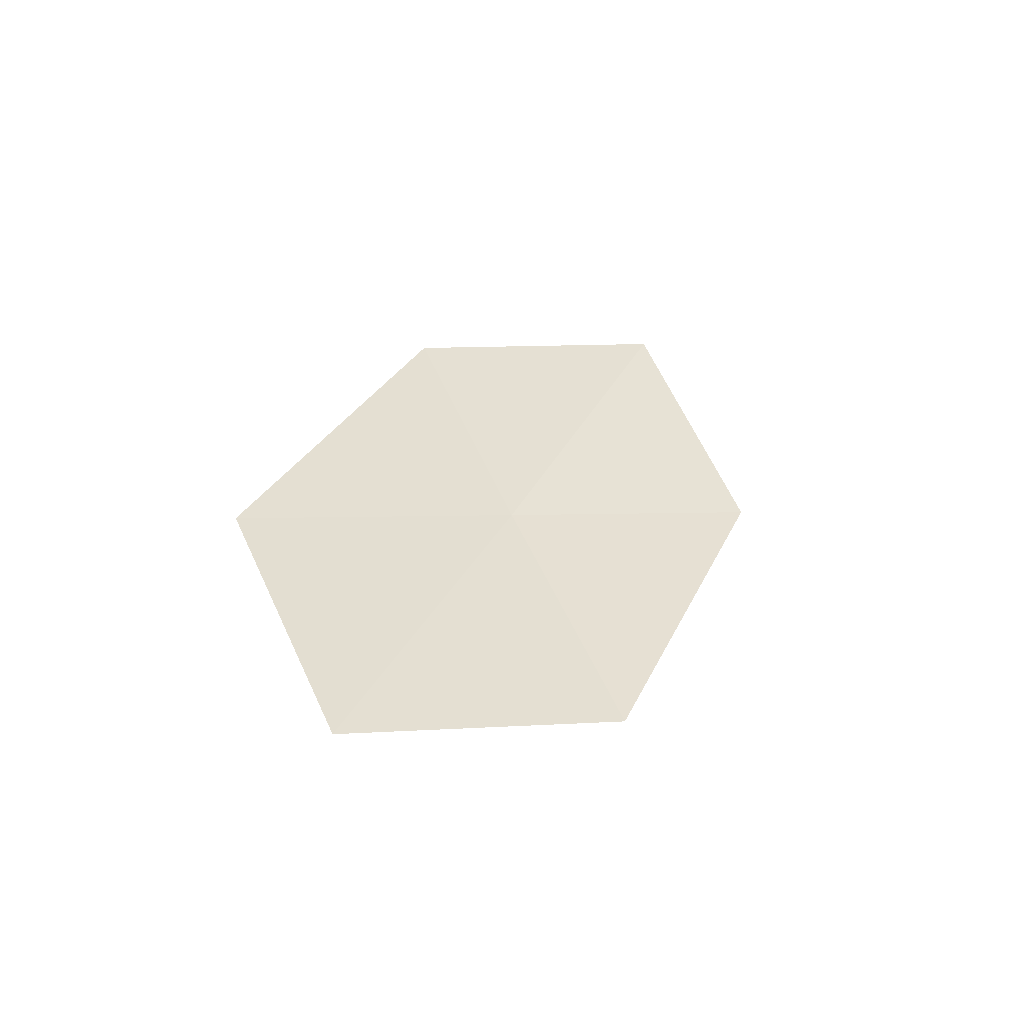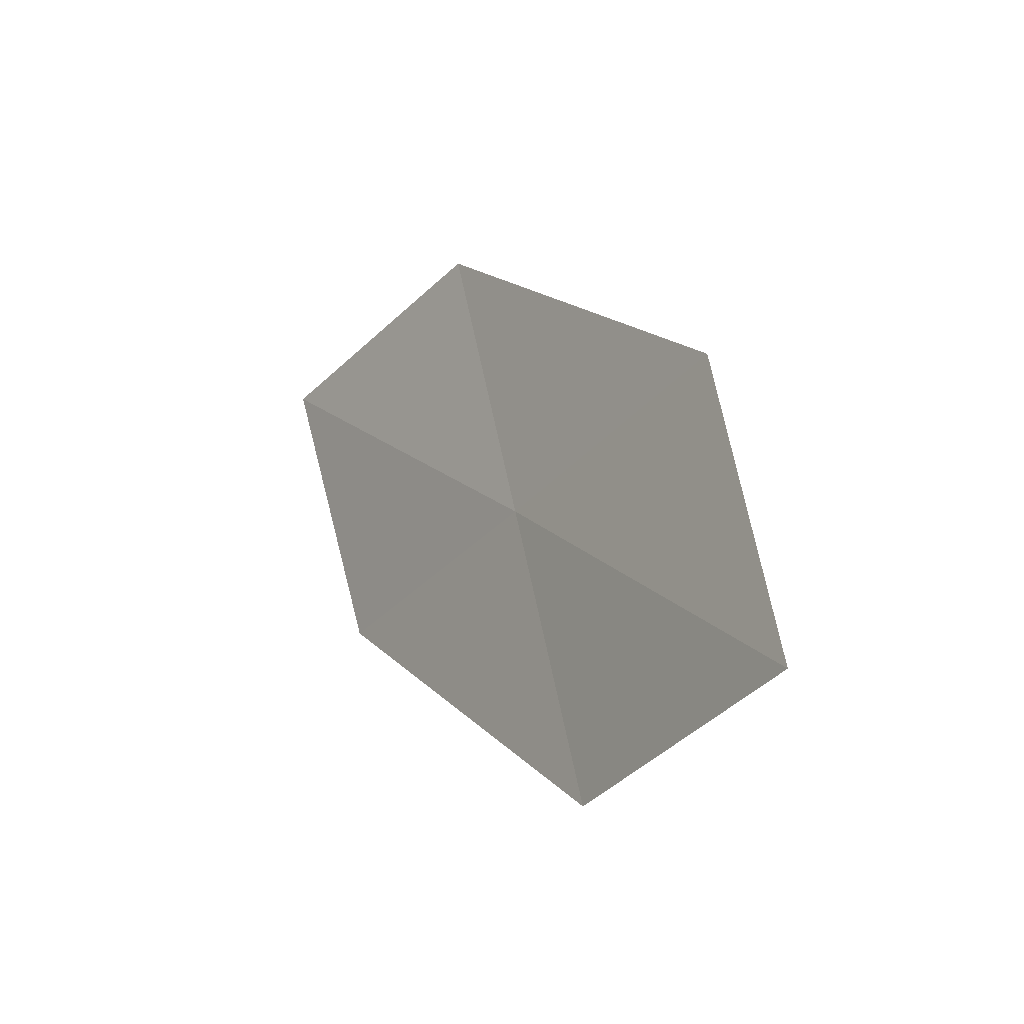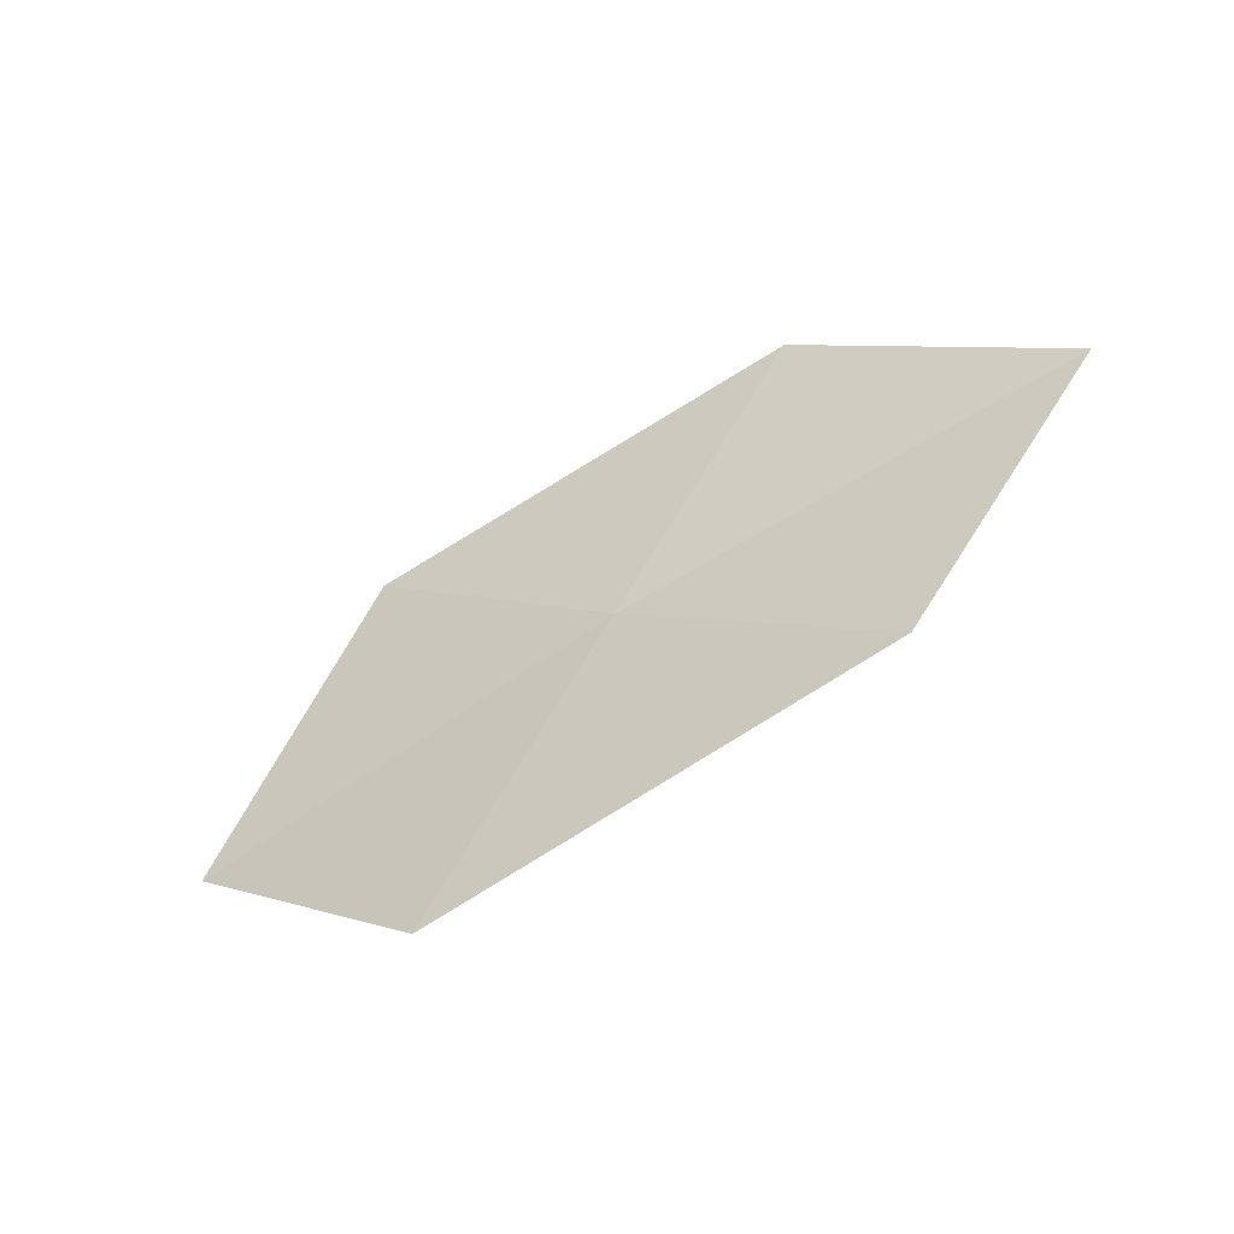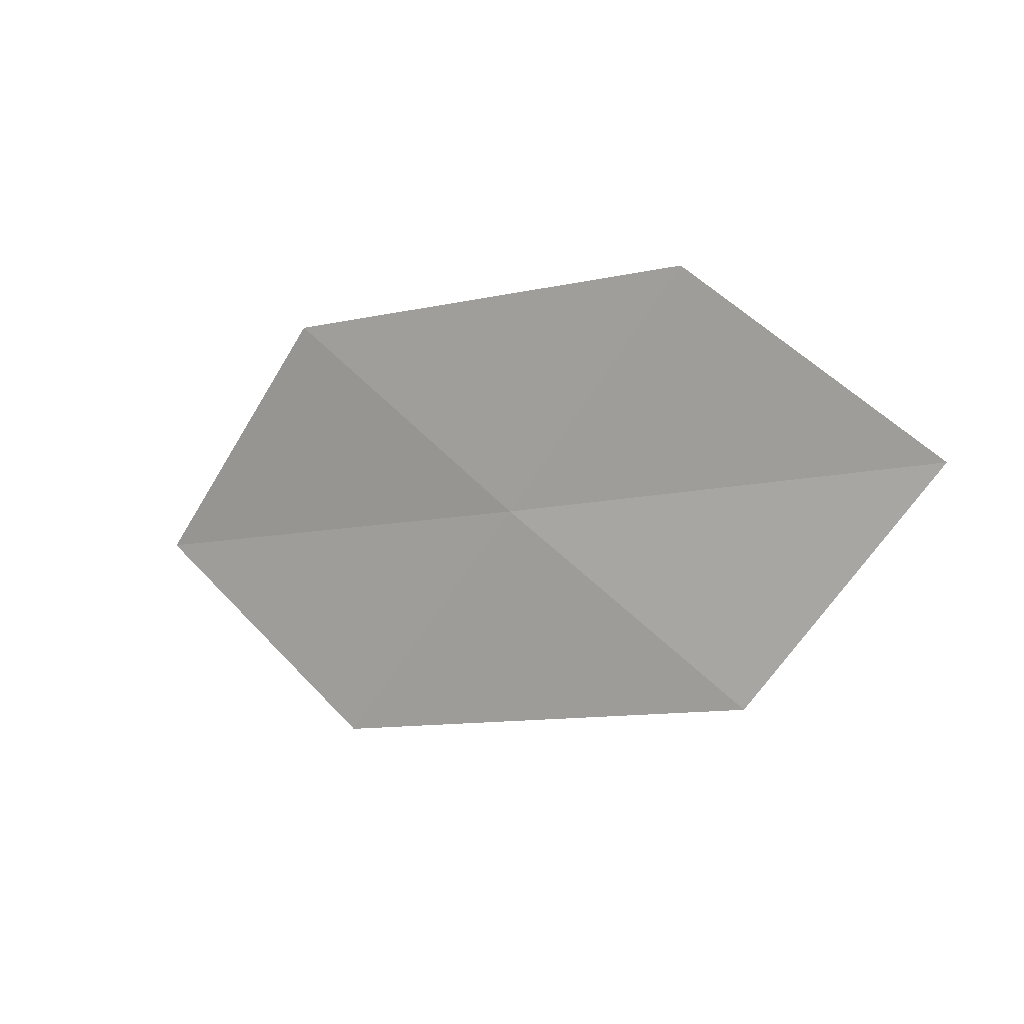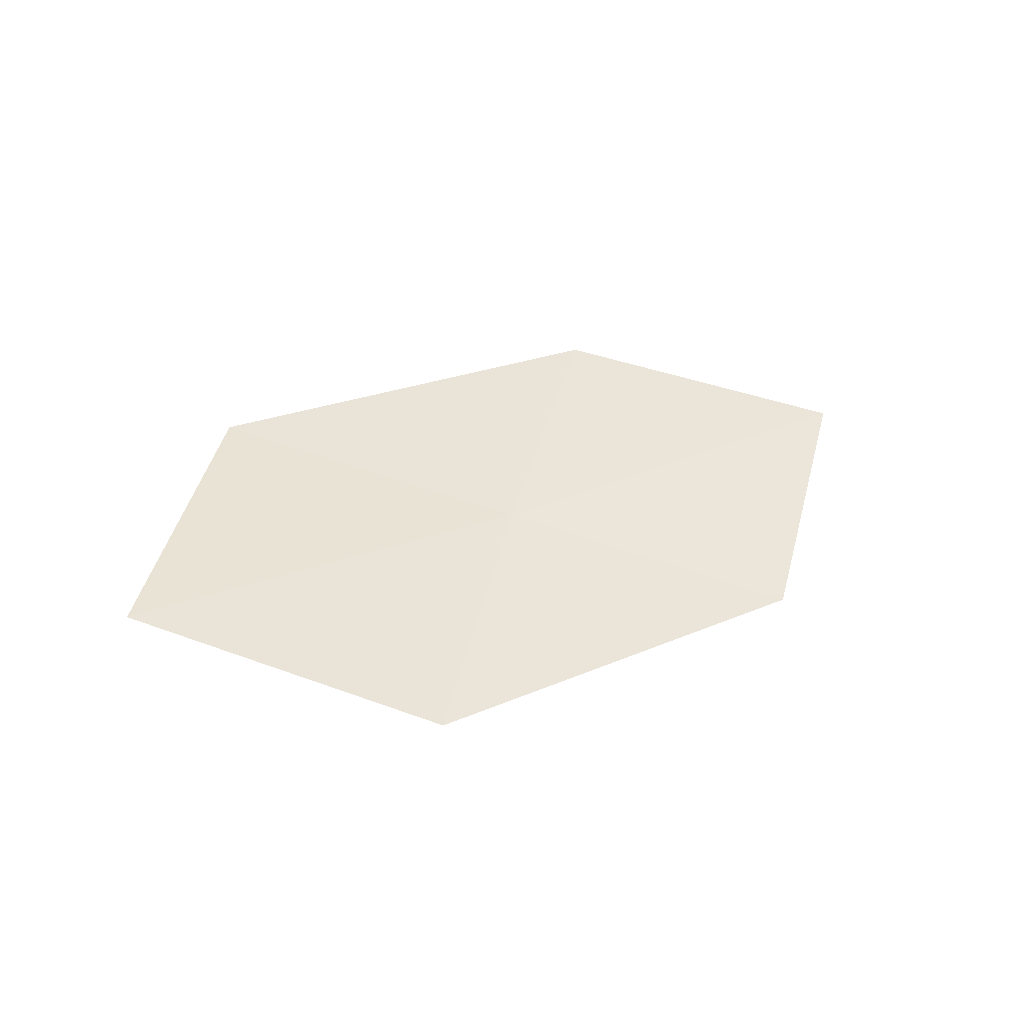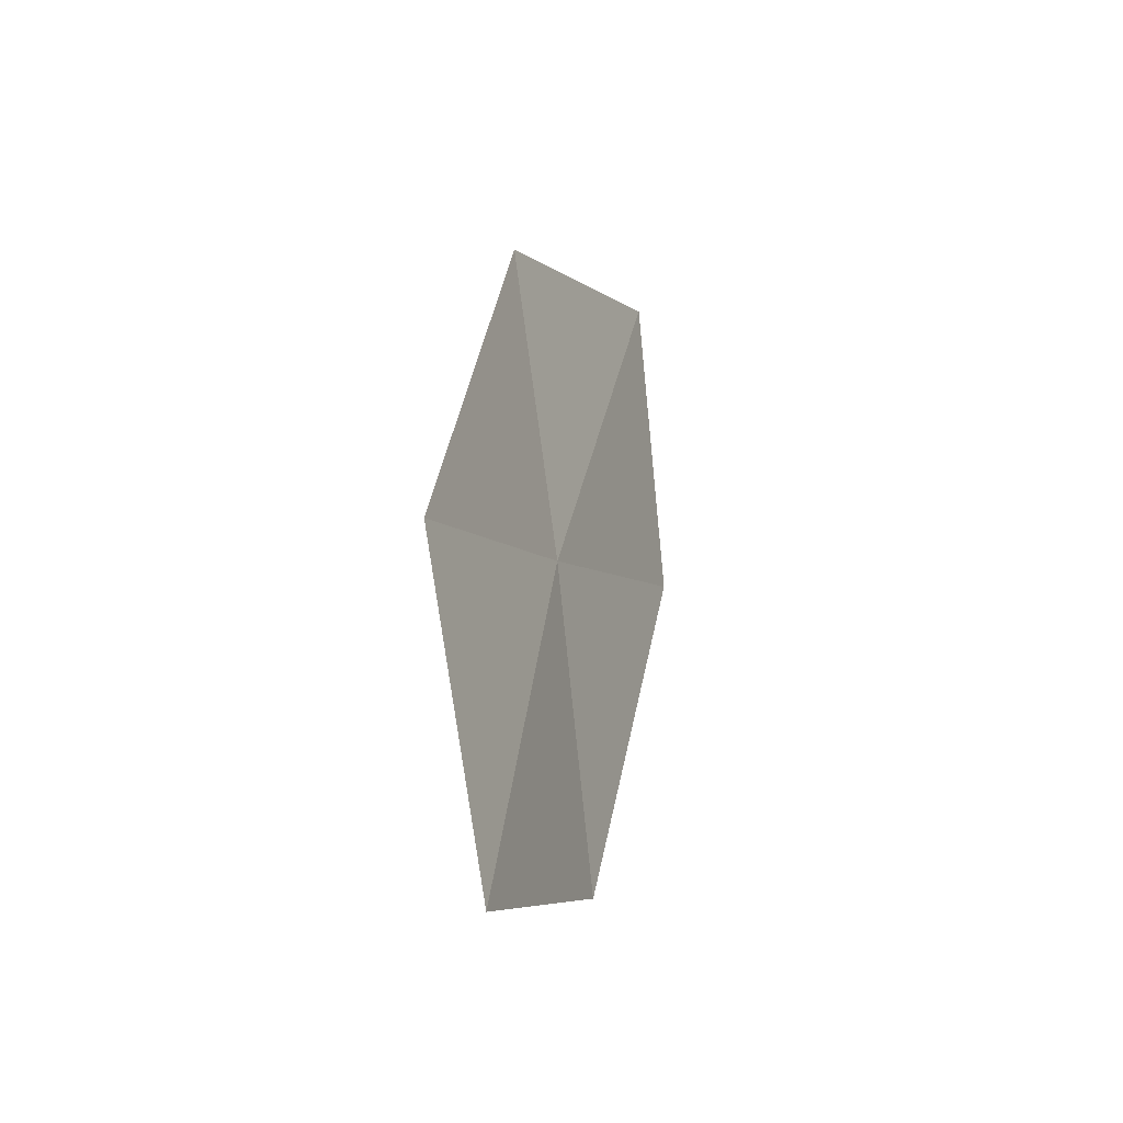
<metadata>
{"format":"obj","ext":"obj","renderer":"f3d","projection":"perspective","resolution":1024,"background":"white","views":[{"elev":32.2,"azim":112.4,"up":"+Z"},{"elev":21.4,"azim":55.5,"up":"+Y"},{"elev":-69.2,"azim":-149.3,"up":"+Y"},{"elev":-12.4,"azim":-152.4,"up":"+Y"},{"elev":30.7,"azim":147.5,"up":"+Z"},{"elev":36.6,"azim":-83.2,"up":"+Y"}]}
</metadata>
<code>
v 1.501 -22.41 14.95
v 3.088 -23.75 15.53
v 0 -23.79 15.34
v 4.498 -22.32 15.19
v 2.916 -21.01 14.5
v 0 -21.06 14.42
v -1.501 -22.41 14.95
f 1 3 2
f 1 2 4
f 1 4 5
f 1 5 6
f 1 6 7
f 1 7 3

</code>
